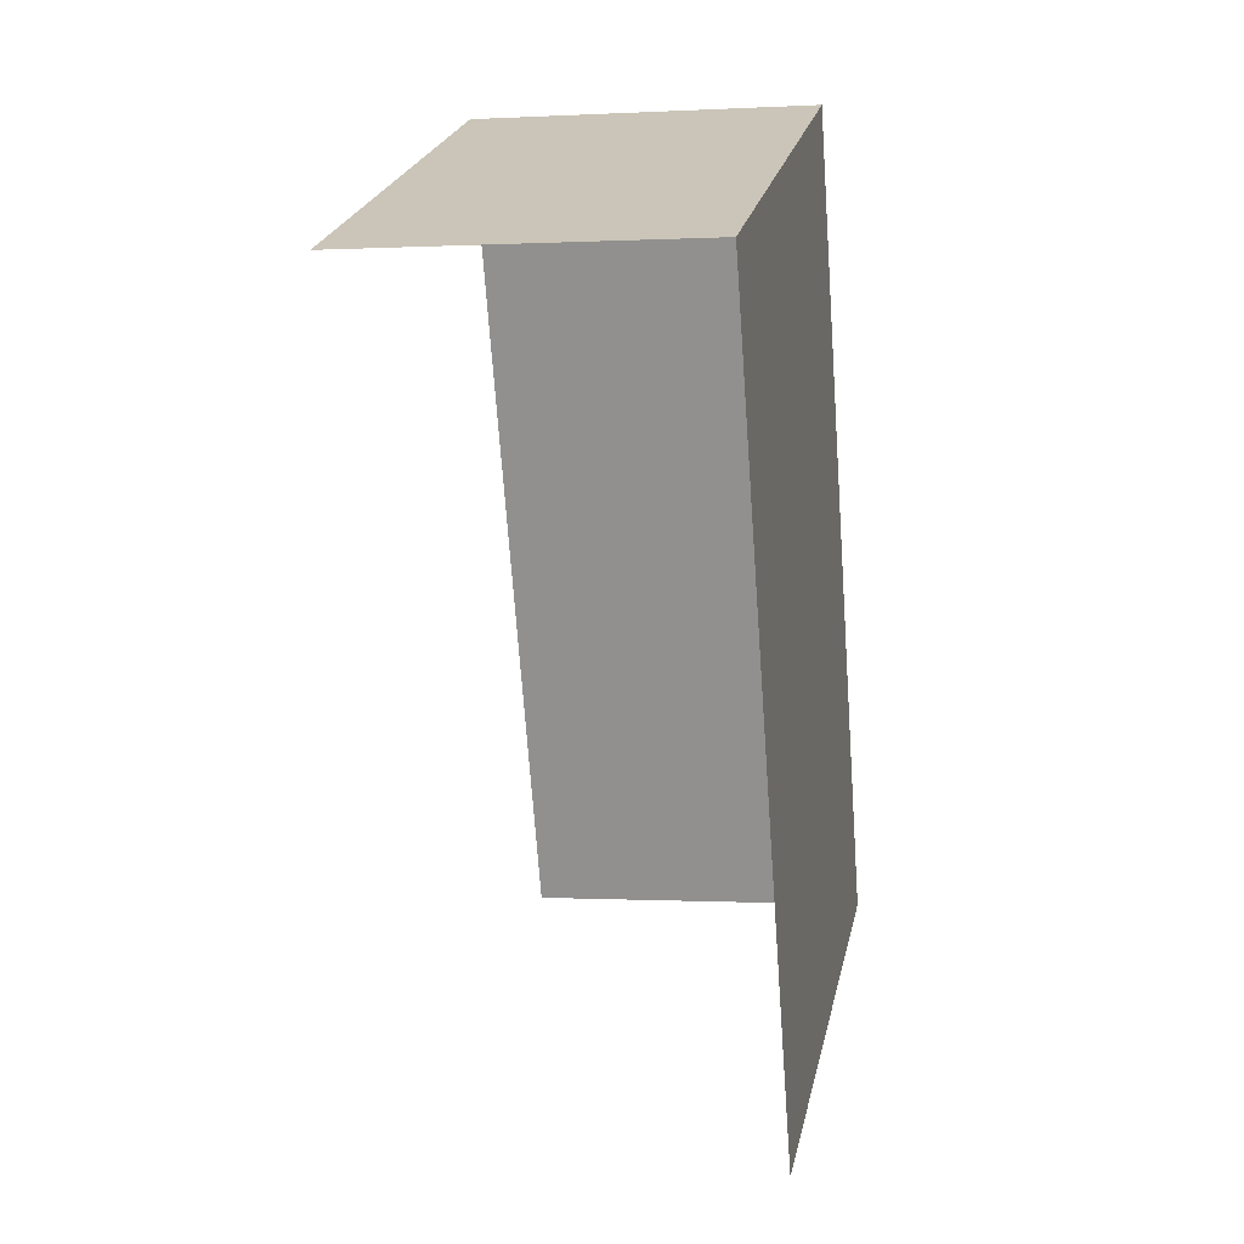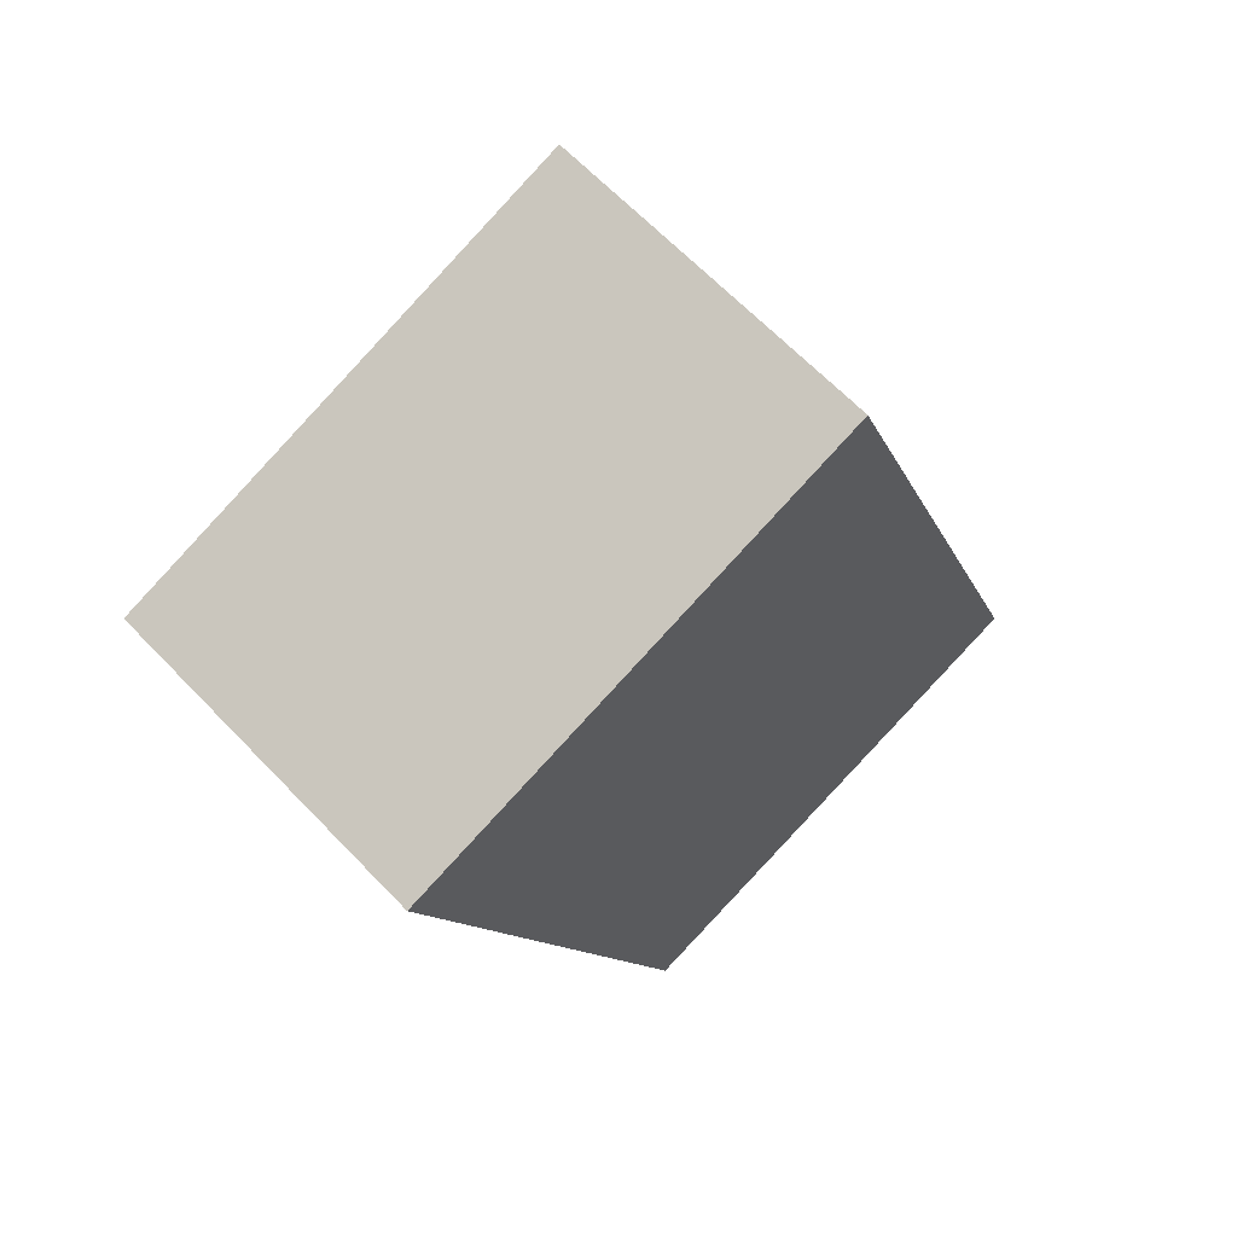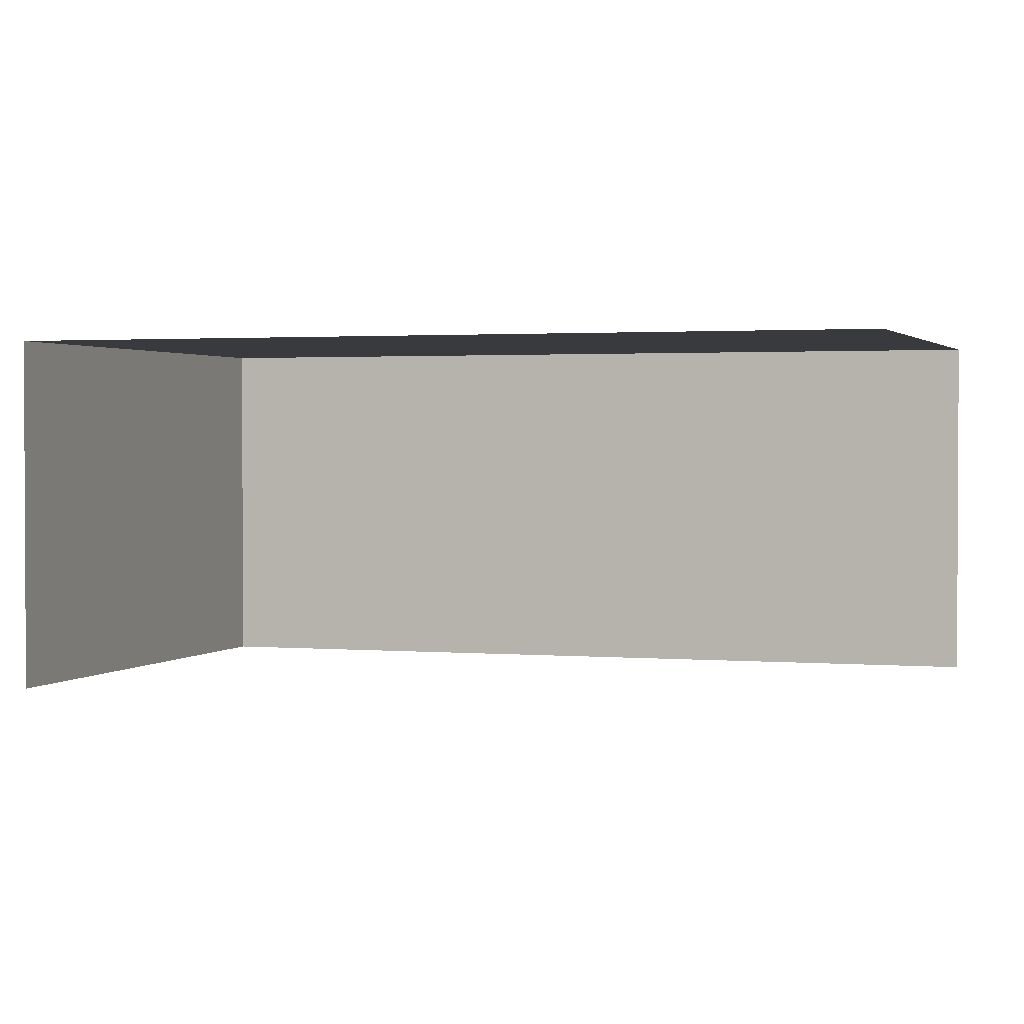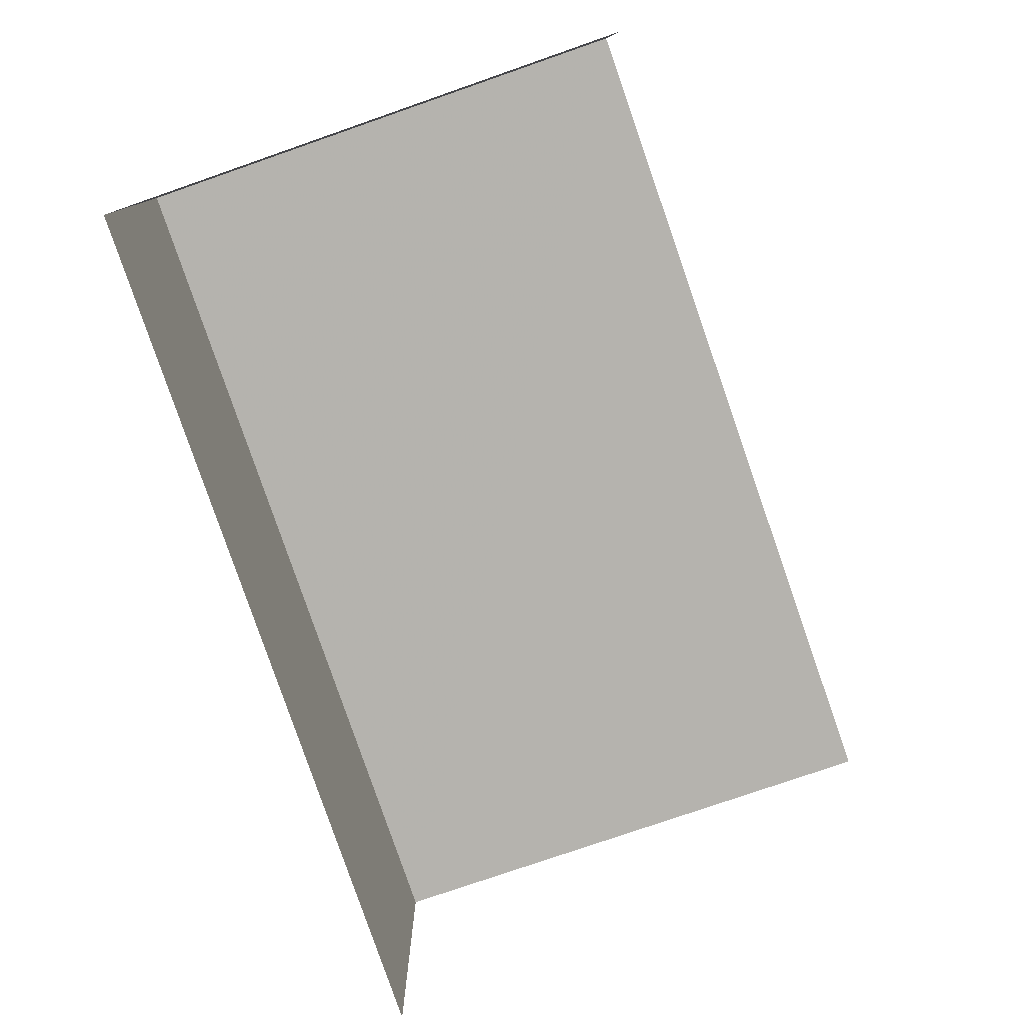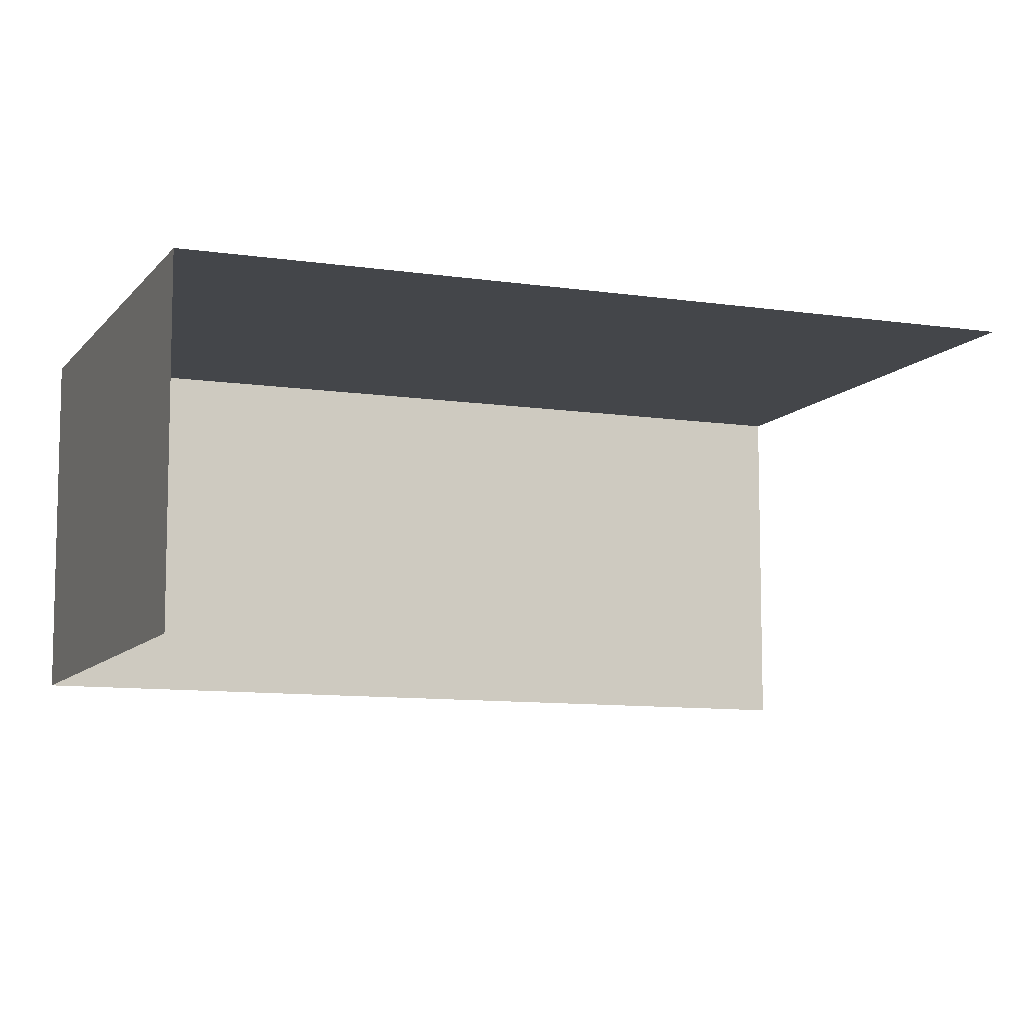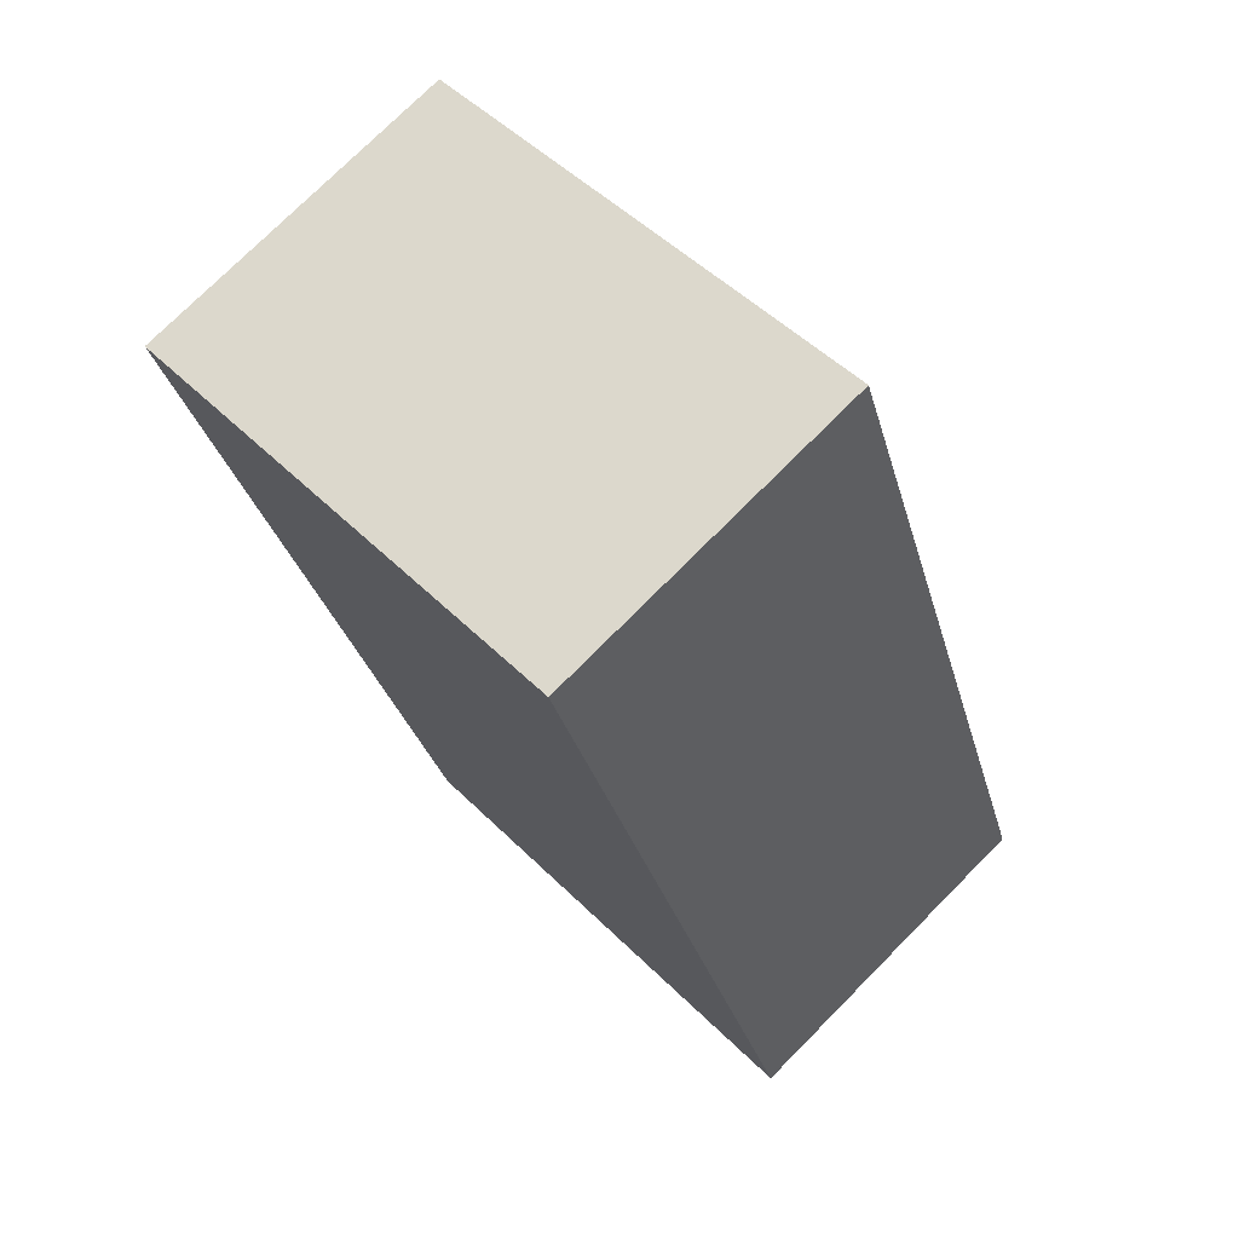
<metadata>
{"format":"obj","ext":"obj","renderer":"f3d","projection":"perspective","resolution":1024,"background":"white","views":[{"elev":1.5,"azim":-78.0,"up":"+Y"},{"elev":65.0,"azim":-43.6,"up":"+Y"},{"elev":1.7,"azim":-51.7,"up":"+Z"},{"elev":-79.9,"azim":-140.7,"up":"+Z"},{"elev":-9.5,"azim":-91.3,"up":"+Z"},{"elev":75.1,"azim":44.9,"up":"+Y"}]}
</metadata>
<code>
v -2.253e+05 -1.281e+05 12.28
v -2.252e+05 -1.281e+05 12.28
v -2.252e+05 -1.281e+05 12.28
v -2.252e+05 -1.281e+05 12.28
v -2.253e+05 -1.281e+05 14.28
v -2.252e+05 -1.281e+05 14.28
v -2.252e+05 -1.281e+05 14.28
v -2.252e+05 -1.281e+05 14.28
f 1 2 3
f 4 1 3
f 6 4 3
f 7 6 3
f 6 1 4
f 6 5 1
f 5 6 7
f 8 5 7
f 8 3 2
f 8 7 3
f 8 2 1
f 5 8 1

</code>
